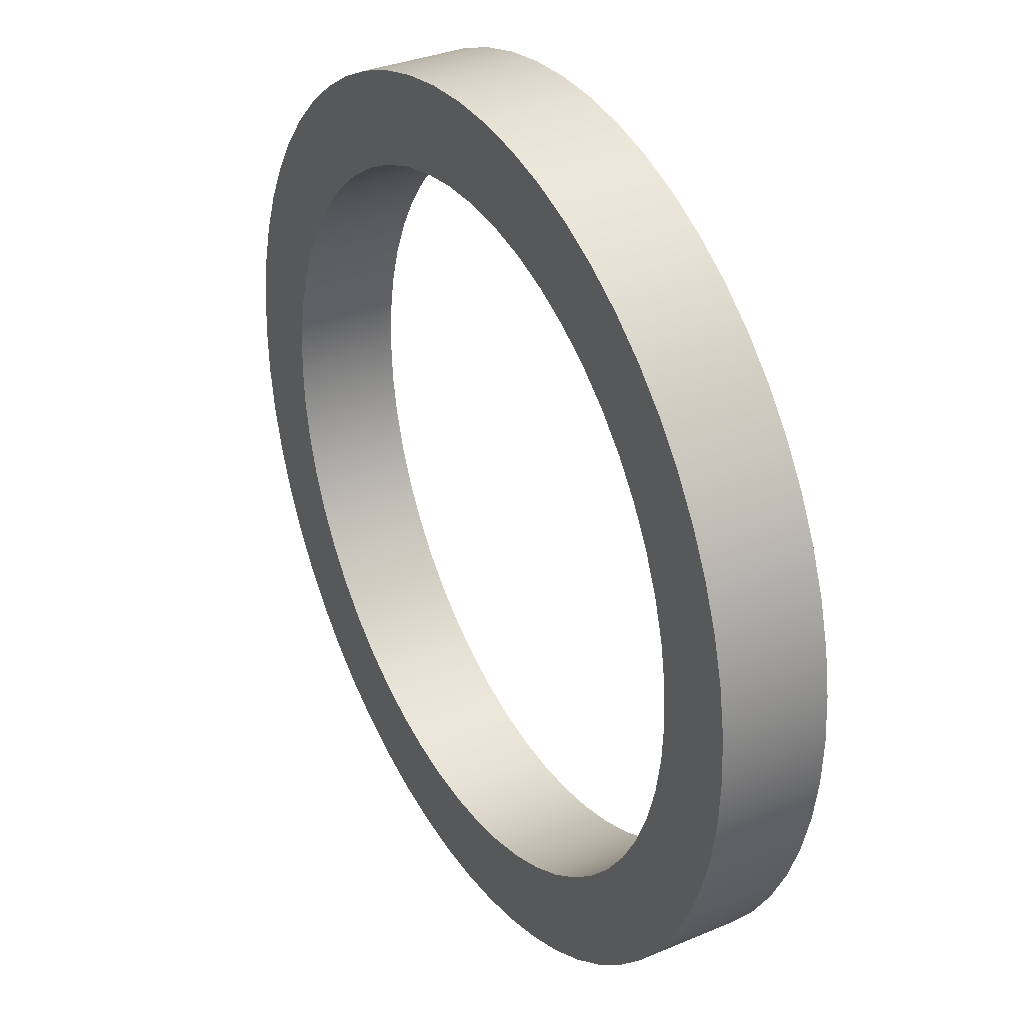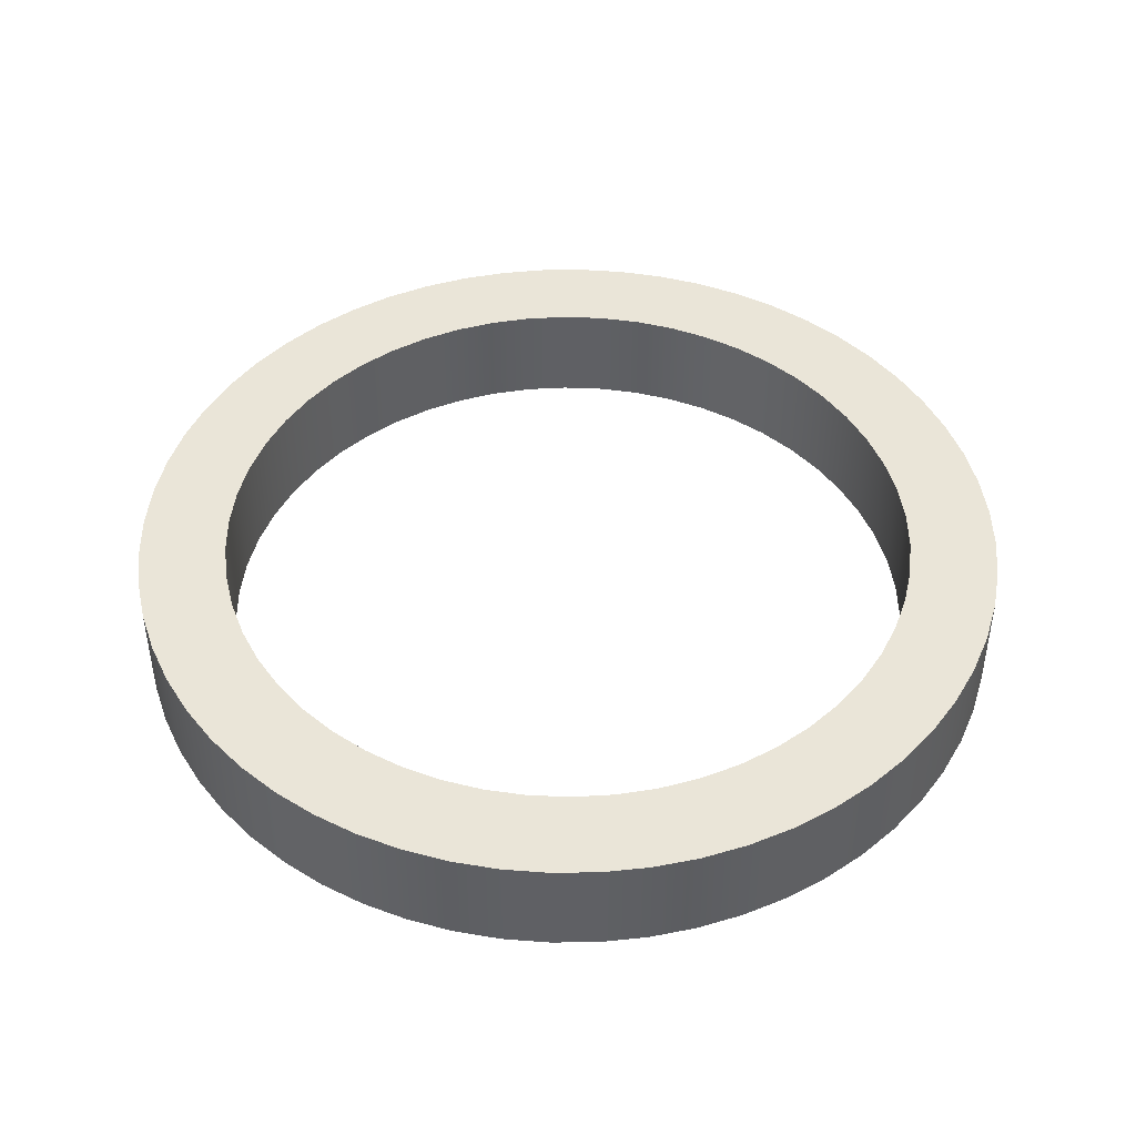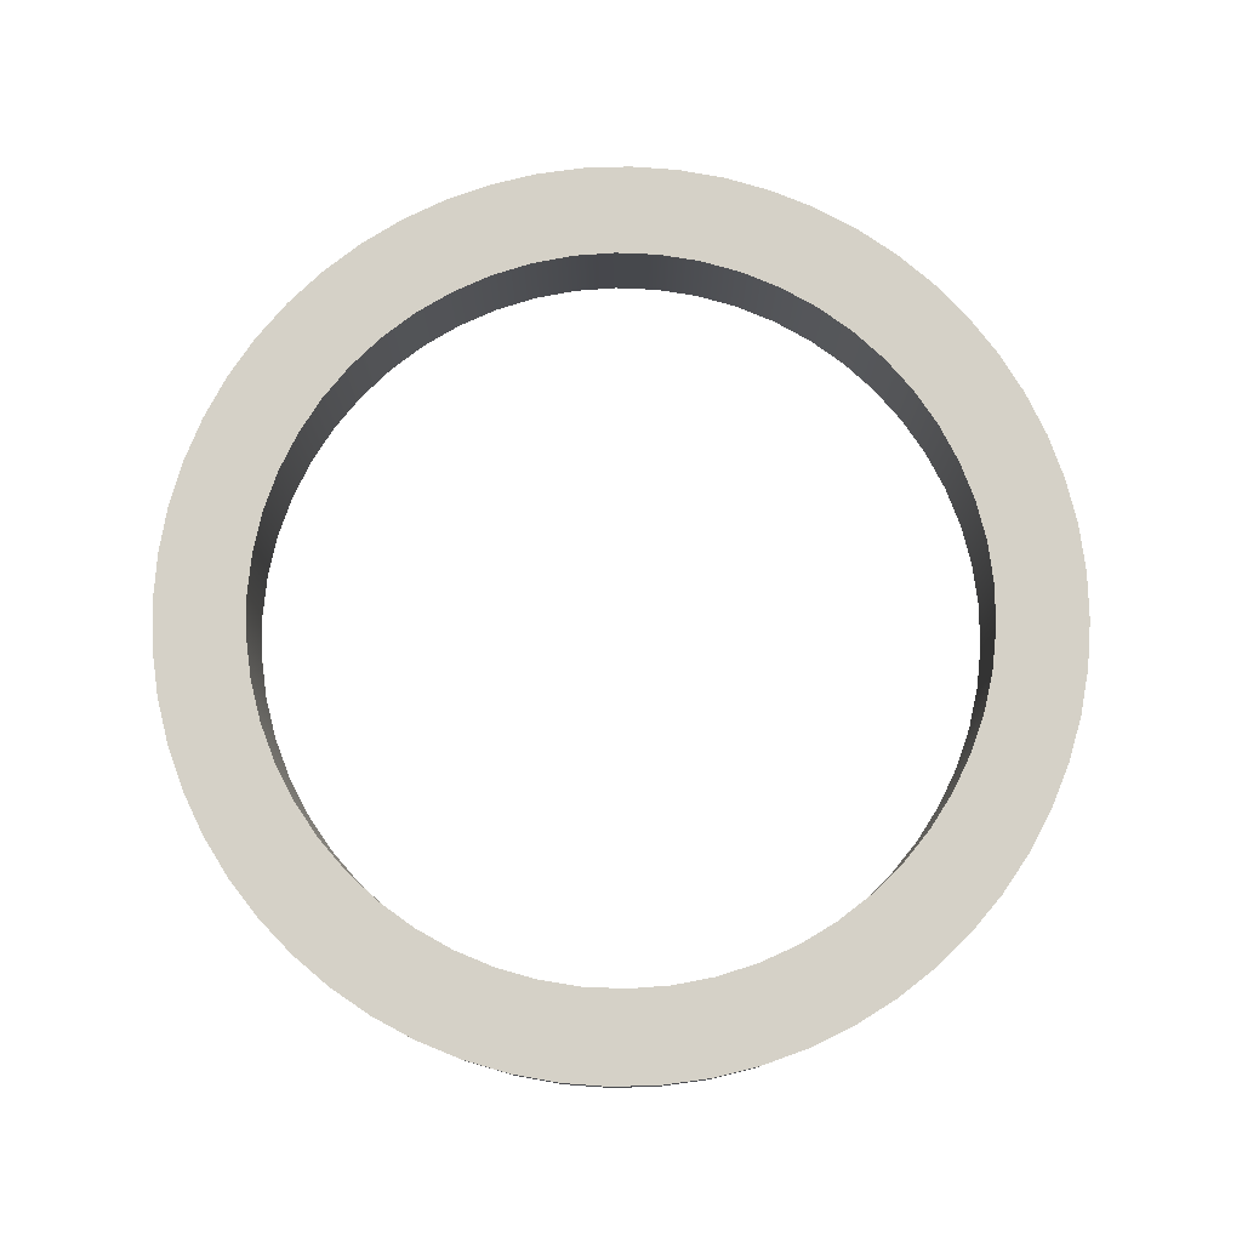
<metadata>
{"format":"obj","ext":"obj","renderer":"f3d","projection":"perspective","resolution":1024,"background":"white","views":[{"elev":33.3,"azim":60.0,"up":"+Y"},{"elev":45.0,"azim":56.1,"up":"+Z"},{"elev":78.9,"azim":-70.8,"up":"+Z"}]}
</metadata>
<code>
v -2 -2.449e-16 0.6
v -1.986 -0.2322 0.6
v -1.946 -0.4612 0.6
v -1.879 -0.684 0.6
v -1.787 -0.8976 0.6
v -1.671 -1.099 0.6
v -1.532 -1.286 0.6
v -1.372 -1.455 0.6
v -1.194 -1.604 0.6
v -1 -1.732 0.6
v -0.7922 -1.836 0.6
v -0.5736 -1.916 0.6
v -0.3473 -1.97 0.6
v -0.1163 -1.997 0.6
v 0.1163 -1.997 0.6
v 0.3473 -1.97 0.6
v 0.5736 -1.916 0.6
v 0.7922 -1.836 0.6
v 1 -1.732 0.6
v 1.194 -1.604 0.6
v 1.372 -1.455 0.6
v 1.532 -1.286 0.6
v 1.671 -1.099 0.6
v 1.787 -0.8976 0.6
v 1.879 -0.684 0.6
v 1.946 -0.4612 0.6
v 1.986 -0.2322 0.6
v 2 0 0.6
v 1.986 0.2322 0.6
v 1.946 0.4612 0.6
v 1.879 0.684 0.6
v 1.787 0.8976 0.6
v 1.671 1.099 0.6
v 1.532 1.286 0.6
v 1.372 1.455 0.6
v 1.194 1.604 0.6
v 1 1.732 0.6
v 0.7922 1.836 0.6
v 0.5736 1.916 0.6
v 0.3473 1.97 0.6
v 0.1163 1.997 0.6
v -0.1163 1.997 0.6
v -0.3473 1.97 0.6
v -0.5736 1.916 0.6
v -0.7922 1.836 0.6
v -1 1.732 0.6
v -1.194 1.604 0.6
v -1.372 1.455 0.6
v -1.532 1.286 0.6
v -1.671 1.099 0.6
v -1.787 0.8976 0.6
v -1.879 0.684 0.6
v -1.946 0.4612 0.6
v -1.986 0.2322 0.6
v -2 -2.449e-16 0
v -1.986 0.2322 0
v -1.946 0.4612 0
v -1.879 0.684 0
v -1.787 0.8976 0
v -1.671 1.099 0
v -1.532 1.286 0
v -1.372 1.455 0
v -1.194 1.604 0
v -1 1.732 0
v -0.7922 1.836 0
v -0.5736 1.916 0
v -0.3473 1.97 0
v -0.1163 1.997 0
v 0.1163 1.997 0
v 0.3473 1.97 0
v 0.5736 1.916 0
v 0.7922 1.836 0
v 1 1.732 0
v 1.194 1.604 0
v 1.372 1.455 0
v 1.532 1.286 0
v 1.671 1.099 0
v 1.787 0.8976 0
v 1.879 0.684 0
v 1.946 0.4612 0
v 1.986 0.2322 0
v 2 0 0
v 1.986 -0.2322 0
v 1.946 -0.4612 0
v 1.879 -0.684 0
v 1.787 -0.8976 0
v 1.671 -1.099 0
v 1.532 -1.286 0
v 1.372 -1.455 0
v 1.194 -1.604 0
v 1 -1.732 0
v 0.7922 -1.836 0
v 0.5736 -1.916 0
v 0.3473 -1.97 0
v 0.1163 -1.997 0
v -0.1163 -1.997 0
v -0.3473 -1.97 0
v -0.5736 -1.916 0
v -0.7922 -1.836 0
v -1 -1.732 0
v -1.194 -1.604 0
v -1.372 -1.455 0
v -1.532 -1.286 0
v -1.671 -1.099 0
v -1.787 -0.8976 0
v -1.879 -0.684 0
v -1.946 -0.4612 0
v -1.986 -0.2322 0
v -2 -2.449e-16 0.6
v -2 -2.449e-16 0
v -2.5 -3.062e-16 0.6
v -2.486 0.2613 0.6
v -2.445 0.5198 0.6
v -2.378 0.7725 0.6
v -2.284 1.017 0.6
v -2.165 1.25 0.6
v -2.023 1.469 0.6
v -1.858 1.673 0.6
v -1.673 1.858 0.6
v -1.469 2.023 0.6
v -1.25 2.165 0.6
v -1.017 2.284 0.6
v -0.7725 2.378 0.6
v -0.5198 2.445 0.6
v -0.2613 2.486 0.6
v 1.531e-16 2.5 0.6
v 0.2613 2.486 0.6
v 0.5198 2.445 0.6
v 0.7725 2.378 0.6
v 1.017 2.284 0.6
v 1.25 2.165 0.6
v 1.469 2.023 0.6
v 1.673 1.858 0.6
v 1.858 1.673 0.6
v 2.023 1.469 0.6
v 2.165 1.25 0.6
v 2.284 1.017 0.6
v 2.378 0.7725 0.6
v 2.445 0.5198 0.6
v 2.486 0.2613 0.6
v 2.5 0 0.6
v 2.486 -0.2613 0.6
v 2.445 -0.5198 0.6
v 2.378 -0.7725 0.6
v 2.284 -1.017 0.6
v 2.165 -1.25 0.6
v 2.023 -1.469 0.6
v 1.858 -1.673 0.6
v 1.673 -1.858 0.6
v 1.469 -2.023 0.6
v 1.25 -2.165 0.6
v 1.017 -2.284 0.6
v 0.7725 -2.378 0.6
v 0.5198 -2.445 0.6
v 0.2613 -2.486 0.6
v 1.531e-16 -2.5 0.6
v -0.2613 -2.486 0.6
v -0.5198 -2.445 0.6
v -0.7725 -2.378 0.6
v -1.017 -2.284 0.6
v -1.25 -2.165 0.6
v -1.469 -2.023 0.6
v -1.673 -1.858 0.6
v -1.858 -1.673 0.6
v -2.023 -1.469 0.6
v -2.165 -1.25 0.6
v -2.284 -1.017 0.6
v -2.378 -0.7725 0.6
v -2.445 -0.5198 0.6
v -2.486 -0.2613 0.6
v -2.5 -3.062e-16 0
v -2.486 -0.2613 0
v -2.445 -0.5198 0
v -2.378 -0.7725 0
v -2.284 -1.017 0
v -2.165 -1.25 0
v -2.023 -1.469 0
v -1.858 -1.673 0
v -1.673 -1.858 0
v -1.469 -2.023 0
v -1.25 -2.165 0
v -1.017 -2.284 0
v -0.7725 -2.378 0
v -0.5198 -2.445 0
v -0.2613 -2.486 0
v 1.531e-16 -2.5 0
v 0.2613 -2.486 0
v 0.5198 -2.445 0
v 0.7725 -2.378 0
v 1.017 -2.284 0
v 1.25 -2.165 0
v 1.469 -2.023 0
v 1.673 -1.858 0
v 1.858 -1.673 0
v 2.023 -1.469 0
v 2.165 -1.25 0
v 2.284 -1.017 0
v 2.378 -0.7725 0
v 2.445 -0.5198 0
v 2.486 -0.2613 0
v 2.5 0 0
v 2.486 0.2613 0
v 2.445 0.5198 0
v 2.378 0.7725 0
v 2.284 1.017 0
v 2.165 1.25 0
v 2.023 1.469 0
v 1.858 1.673 0
v 1.673 1.858 0
v 1.469 2.023 0
v 1.25 2.165 0
v 1.017 2.284 0
v 0.7725 2.378 0
v 0.5198 2.445 0
v 0.2613 2.486 0
v 1.531e-16 2.5 0
v -0.2613 2.486 0
v -0.5198 2.445 0
v -0.7725 2.378 0
v -1.017 2.284 0
v -1.25 2.165 0
v -1.469 2.023 0
v -1.673 1.858 0
v -1.858 1.673 0
v -2.023 1.469 0
v -2.165 1.25 0
v -2.284 1.017 0
v -2.378 0.7725 0
v -2.445 0.5198 0
v -2.486 0.2613 0
v -2.5 -3.062e-16 0
v -2.5 -3.062e-16 0.6
v -2 -2.449e-16 0.6
v -1.986 0.2322 0.6
v -1.946 0.4612 0.6
v -1.879 0.684 0.6
v -1.787 0.8976 0.6
v -1.671 1.099 0.6
v -1.532 1.286 0.6
v -1.372 1.455 0.6
v -1.194 1.604 0.6
v -1 1.732 0.6
v -0.7922 1.836 0.6
v -0.5736 1.916 0.6
v -0.3473 1.97 0.6
v -0.1163 1.997 0.6
v 0.1163 1.997 0.6
v 0.3473 1.97 0.6
v 0.5736 1.916 0.6
v 0.7922 1.836 0.6
v 1 1.732 0.6
v 1.194 1.604 0.6
v 1.372 1.455 0.6
v 1.532 1.286 0.6
v 1.671 1.099 0.6
v 1.787 0.8976 0.6
v 1.879 0.684 0.6
v 1.946 0.4612 0.6
v 1.986 0.2322 0.6
v 2 0 0.6
v 1.986 -0.2322 0.6
v 1.946 -0.4612 0.6
v 1.879 -0.684 0.6
v 1.787 -0.8976 0.6
v 1.671 -1.099 0.6
v 1.532 -1.286 0.6
v 1.372 -1.455 0.6
v 1.194 -1.604 0.6
v 1 -1.732 0.6
v 0.7922 -1.836 0.6
v 0.5736 -1.916 0.6
v 0.3473 -1.97 0.6
v 0.1163 -1.997 0.6
v -0.1163 -1.997 0.6
v -0.3473 -1.97 0.6
v -0.5736 -1.916 0.6
v -0.7922 -1.836 0.6
v -1 -1.732 0.6
v -1.194 -1.604 0.6
v -1.372 -1.455 0.6
v -1.532 -1.286 0.6
v -1.671 -1.099 0.6
v -1.787 -0.8976 0.6
v -1.879 -0.684 0.6
v -1.946 -0.4612 0.6
v -1.986 -0.2322 0.6
v -2.5 -3.062e-16 0.6
v -2.486 -0.2613 0.6
v -2.445 -0.5198 0.6
v -2.378 -0.7725 0.6
v -2.284 -1.017 0.6
v -2.165 -1.25 0.6
v -2.023 -1.469 0.6
v -1.858 -1.673 0.6
v -1.673 -1.858 0.6
v -1.469 -2.023 0.6
v -1.25 -2.165 0.6
v -1.017 -2.284 0.6
v -0.7725 -2.378 0.6
v -0.5198 -2.445 0.6
v -0.2613 -2.486 0.6
v 1.531e-16 -2.5 0.6
v 0.2613 -2.486 0.6
v 0.5198 -2.445 0.6
v 0.7725 -2.378 0.6
v 1.017 -2.284 0.6
v 1.25 -2.165 0.6
v 1.469 -2.023 0.6
v 1.673 -1.858 0.6
v 1.858 -1.673 0.6
v 2.023 -1.469 0.6
v 2.165 -1.25 0.6
v 2.284 -1.017 0.6
v 2.378 -0.7725 0.6
v 2.445 -0.5198 0.6
v 2.486 -0.2613 0.6
v 2.5 0 0.6
v 2.486 0.2613 0.6
v 2.445 0.5198 0.6
v 2.378 0.7725 0.6
v 2.284 1.017 0.6
v 2.165 1.25 0.6
v 2.023 1.469 0.6
v 1.858 1.673 0.6
v 1.673 1.858 0.6
v 1.469 2.023 0.6
v 1.25 2.165 0.6
v 1.017 2.284 0.6
v 0.7725 2.378 0.6
v 0.5198 2.445 0.6
v 0.2613 2.486 0.6
v 1.531e-16 2.5 0.6
v -0.2613 2.486 0.6
v -0.5198 2.445 0.6
v -0.7725 2.378 0.6
v -1.017 2.284 0.6
v -1.25 2.165 0.6
v -1.469 2.023 0.6
v -1.673 1.858 0.6
v -1.858 1.673 0.6
v -2.023 1.469 0.6
v -2.165 1.25 0.6
v -2.284 1.017 0.6
v -2.378 0.7725 0.6
v -2.445 0.5198 0.6
v -2.486 0.2613 0.6
v -2 -2.449e-16 0
v -1.986 -0.2322 0
v -1.946 -0.4612 0
v -1.879 -0.684 0
v -1.787 -0.8976 0
v -1.671 -1.099 0
v -1.532 -1.286 0
v -1.372 -1.455 0
v -1.194 -1.604 0
v -1 -1.732 0
v -0.7922 -1.836 0
v -0.5736 -1.916 0
v -0.3473 -1.97 0
v -0.1163 -1.997 0
v 0.1163 -1.997 0
v 0.3473 -1.97 0
v 0.5736 -1.916 0
v 0.7922 -1.836 0
v 1 -1.732 0
v 1.194 -1.604 0
v 1.372 -1.455 0
v 1.532 -1.286 0
v 1.671 -1.099 0
v 1.787 -0.8976 0
v 1.879 -0.684 0
v 1.946 -0.4612 0
v 1.986 -0.2322 0
v 2 0 0
v 1.986 0.2322 0
v 1.946 0.4612 0
v 1.879 0.684 0
v 1.787 0.8976 0
v 1.671 1.099 0
v 1.532 1.286 0
v 1.372 1.455 0
v 1.194 1.604 0
v 1 1.732 0
v 0.7922 1.836 0
v 0.5736 1.916 0
v 0.3473 1.97 0
v 0.1163 1.997 0
v -0.1163 1.997 0
v -0.3473 1.97 0
v -0.5736 1.916 0
v -0.7922 1.836 0
v -1 1.732 0
v -1.194 1.604 0
v -1.372 1.455 0
v -1.532 1.286 0
v -1.671 1.099 0
v -1.787 0.8976 0
v -1.879 0.684 0
v -1.946 0.4612 0
v -1.986 0.2322 0
v -2.5 -3.062e-16 0
v -2.486 0.2613 0
v -2.445 0.5198 0
v -2.378 0.7725 0
v -2.284 1.017 0
v -2.165 1.25 0
v -2.023 1.469 0
v -1.858 1.673 0
v -1.673 1.858 0
v -1.469 2.023 0
v -1.25 2.165 0
v -1.017 2.284 0
v -0.7725 2.378 0
v -0.5198 2.445 0
v -0.2613 2.486 0
v 1.531e-16 2.5 0
v 0.2613 2.486 0
v 0.5198 2.445 0
v 0.7725 2.378 0
v 1.017 2.284 0
v 1.25 2.165 0
v 1.469 2.023 0
v 1.673 1.858 0
v 1.858 1.673 0
v 2.023 1.469 0
v 2.165 1.25 0
v 2.284 1.017 0
v 2.378 0.7725 0
v 2.445 0.5198 0
v 2.486 0.2613 0
v 2.5 0 0
v 2.486 -0.2613 0
v 2.445 -0.5198 0
v 2.378 -0.7725 0
v 2.284 -1.017 0
v 2.165 -1.25 0
v 2.023 -1.469 0
v 1.858 -1.673 0
v 1.673 -1.858 0
v 1.469 -2.023 0
v 1.25 -2.165 0
v 1.017 -2.284 0
v 0.7725 -2.378 0
v 0.5198 -2.445 0
v 0.2613 -2.486 0
v 1.531e-16 -2.5 0
v -0.2613 -2.486 0
v -0.5198 -2.445 0
v -0.7725 -2.378 0
v -1.017 -2.284 0
v -1.25 -2.165 0
v -1.469 -2.023 0
v -1.673 -1.858 0
v -1.858 -1.673 0
v -2.023 -1.469 0
v -2.165 -1.25 0
v -2.284 -1.017 0
v -2.378 -0.7725 0
v -2.445 -0.5198 0
v -2.486 -0.2613 0
g ab36c62c-e2b0-11ea-81fd-54bf646e7e1f
f 2 108 1
f 1 108 110
f 109 55 54
f 54 55 56
f 54 56 53
f 53 56 57
f 53 57 52
f 52 57 58
f 52 58 51
f 51 58 59
f 51 59 50
f 50 59 60
f 50 60 49
f 49 60 61
f 49 61 48
f 48 61 62
f 48 62 47
f 47 62 63
f 47 63 46
f 46 63 64
f 46 64 45
f 45 64 65
f 45 65 44
f 44 65 66
f 44 66 43
f 43 66 67
f 43 67 42
f 42 67 68
f 42 68 41
f 41 68 69
f 41 69 40
f 40 69 70
f 40 70 39
f 39 70 71
f 39 71 38
f 38 71 72
f 38 72 37
f 37 72 73
f 37 73 36
f 36 73 74
f 36 74 35
f 35 74 75
f 35 75 34
f 34 75 76
f 34 76 33
f 33 76 77
f 33 77 32
f 32 77 78
f 32 78 31
f 31 78 79
f 31 79 30
f 30 79 80
f 30 80 29
f 29 80 81
f 29 81 28
f 28 81 82
f 28 82 27
f 27 82 83
f 27 83 26
f 26 83 84
f 26 84 25
f 25 84 85
f 25 85 24
f 24 85 86
f 24 86 23
f 23 86 87
f 23 87 22
f 22 87 88
f 22 88 21
f 21 88 89
f 21 89 20
f 20 89 90
f 20 90 19
f 19 90 91
f 19 91 18
f 18 91 92
f 18 92 17
f 17 92 93
f 17 93 16
f 16 93 94
f 16 94 15
f 15 94 95
f 15 95 14
f 14 95 96
f 14 96 13
f 13 96 97
f 13 97 12
f 12 97 98
f 12 98 11
f 11 98 99
f 11 99 10
f 10 99 100
f 10 100 9
f 9 100 101
f 9 101 8
f 8 101 102
f 8 102 7
f 7 102 103
f 7 103 6
f 6 103 104
f 6 104 5
f 5 104 105
f 5 105 4
f 4 105 106
f 4 106 3
f 3 106 107
f 3 107 2
f 2 107 108
g ab3a2194-e2b0-11ea-b29c-54bf646e7e1f
f 112 230 111
f 111 230 231
f 232 171 170
f 170 171 172
f 170 172 169
f 169 172 173
f 169 173 168
f 168 173 174
f 168 174 167
f 167 174 175
f 167 175 166
f 166 175 176
f 166 176 165
f 165 176 177
f 165 177 164
f 164 177 178
f 164 178 163
f 163 178 179
f 163 179 162
f 162 179 180
f 162 180 161
f 161 180 181
f 161 181 160
f 160 181 182
f 160 182 159
f 159 182 183
f 159 183 158
f 158 183 184
f 158 184 157
f 157 184 185
f 157 185 156
f 156 185 186
f 156 186 155
f 155 186 187
f 155 187 154
f 154 187 188
f 154 188 153
f 153 188 189
f 153 189 152
f 152 189 190
f 152 190 151
f 151 190 191
f 151 191 150
f 150 191 192
f 150 192 149
f 149 192 193
f 149 193 148
f 148 193 194
f 148 194 147
f 147 194 195
f 147 195 146
f 146 195 196
f 146 196 145
f 145 196 197
f 145 197 144
f 144 197 198
f 144 198 143
f 143 198 199
f 143 199 142
f 142 199 200
f 142 200 141
f 141 200 201
f 141 201 140
f 140 201 202
f 140 202 139
f 139 202 203
f 139 203 138
f 138 203 204
f 138 204 137
f 137 204 205
f 137 205 136
f 136 205 206
f 136 206 135
f 135 206 207
f 135 207 134
f 134 207 208
f 134 208 133
f 133 208 209
f 133 209 132
f 132 209 210
f 132 210 131
f 131 210 211
f 131 211 130
f 130 211 212
f 130 212 129
f 129 212 213
f 129 213 128
f 128 213 214
f 128 214 127
f 127 214 215
f 127 215 126
f 126 215 216
f 126 216 125
f 125 216 217
f 125 217 124
f 124 217 218
f 124 218 123
f 123 218 219
f 123 219 122
f 122 219 220
f 122 220 121
f 121 220 221
f 121 221 120
f 120 221 222
f 120 222 119
f 119 222 223
f 119 223 118
f 118 223 224
f 118 224 117
f 117 224 225
f 117 225 116
f 116 225 226
f 116 226 115
f 115 226 227
f 115 227 114
f 114 227 228
f 114 228 113
f 113 228 229
f 113 229 112
f 112 229 230
g ab3d7ccc-e2b0-11ea-be23-54bf646e7e1f
f 234 346 233
f 233 346 287
f 233 287 288
f 346 234 345
f 345 234 235
f 345 235 344
f 344 235 236
f 344 236 343
f 343 236 237
f 343 237 342
f 342 237 238
f 342 238 341
f 341 238 239
f 341 239 340
f 340 239 240
f 340 240 339
f 339 240 241
f 339 241 338
f 338 241 242
f 338 242 337
f 337 242 336
f 336 242 243
f 336 243 335
f 335 243 244
f 335 244 334
f 334 244 245
f 334 245 333
f 333 245 246
f 333 246 332
f 332 246 247
f 332 247 331
f 331 247 248
f 331 248 330
f 330 248 249
f 330 249 329
f 329 249 250
f 329 250 328
f 328 250 251
f 328 251 327
f 327 251 326
f 326 251 252
f 326 252 325
f 325 252 253
f 325 253 324
f 324 253 254
f 324 254 323
f 323 254 255
f 323 255 322
f 322 255 256
f 322 256 321
f 321 256 257
f 321 257 320
f 320 257 258
f 320 258 319
f 319 258 259
f 319 259 318
f 318 259 260
f 318 260 317
f 317 260 316
f 316 260 261
f 316 261 315
f 315 261 262
f 315 262 314
f 314 262 263
f 314 263 313
f 313 263 264
f 313 264 312
f 312 264 265
f 312 265 311
f 311 265 266
f 311 266 310
f 310 266 267
f 310 267 309
f 309 267 268
f 309 268 308
f 308 268 269
f 308 269 307
f 307 269 306
f 306 269 270
f 306 270 305
f 305 270 271
f 305 271 304
f 304 271 272
f 304 272 303
f 303 272 273
f 303 273 302
f 302 273 274
f 302 274 301
f 301 274 275
f 301 275 300
f 300 275 276
f 300 276 299
f 299 276 277
f 299 277 298
f 298 277 278
f 298 278 297
f 297 278 296
f 296 278 279
f 296 279 295
f 295 279 280
f 295 280 294
f 294 280 281
f 294 281 293
f 293 281 282
f 293 282 292
f 292 282 283
f 292 283 291
f 291 283 284
f 291 284 290
f 290 284 285
f 290 285 289
f 289 285 286
f 289 286 288
f 288 286 233
g ab40d852-e2b0-11ea-bbbf-54bf646e7e1f
f 348 460 347
f 347 460 401
f 347 401 402
f 460 348 459
f 459 348 349
f 459 349 458
f 458 349 350
f 458 350 457
f 457 350 351
f 457 351 456
f 456 351 352
f 456 352 455
f 455 352 353
f 455 353 454
f 454 353 354
f 454 354 453
f 453 354 355
f 453 355 452
f 452 355 356
f 452 356 451
f 451 356 450
f 450 356 357
f 450 357 449
f 449 357 358
f 449 358 448
f 448 358 359
f 448 359 447
f 447 359 360
f 447 360 446
f 446 360 361
f 446 361 445
f 445 361 362
f 445 362 444
f 444 362 363
f 444 363 443
f 443 363 364
f 443 364 442
f 442 364 365
f 442 365 441
f 441 365 440
f 440 365 366
f 440 366 439
f 439 366 367
f 439 367 438
f 438 367 368
f 438 368 437
f 437 368 369
f 437 369 436
f 436 369 370
f 436 370 435
f 435 370 371
f 435 371 434
f 434 371 372
f 434 372 433
f 433 372 373
f 433 373 432
f 432 373 374
f 432 374 431
f 431 374 430
f 430 374 375
f 430 375 429
f 429 375 376
f 429 376 428
f 428 376 377
f 428 377 427
f 427 377 378
f 427 378 426
f 426 378 379
f 426 379 425
f 425 379 380
f 425 380 424
f 424 380 381
f 424 381 423
f 423 381 382
f 423 382 422
f 422 382 383
f 422 383 421
f 421 383 420
f 420 383 384
f 420 384 419
f 419 384 385
f 419 385 418
f 418 385 386
f 418 386 417
f 417 386 387
f 417 387 416
f 416 387 388
f 416 388 415
f 415 388 389
f 415 389 414
f 414 389 390
f 414 390 413
f 413 390 391
f 413 391 412
f 412 391 392
f 412 392 411
f 411 392 410
f 410 392 393
f 410 393 409
f 409 393 394
f 409 394 408
f 408 394 395
f 408 395 407
f 407 395 396
f 407 396 406
f 406 396 397
f 406 397 405
f 405 397 398
f 405 398 404
f 404 398 399
f 404 399 403
f 403 399 400
f 403 400 402
f 402 400 347

</code>
